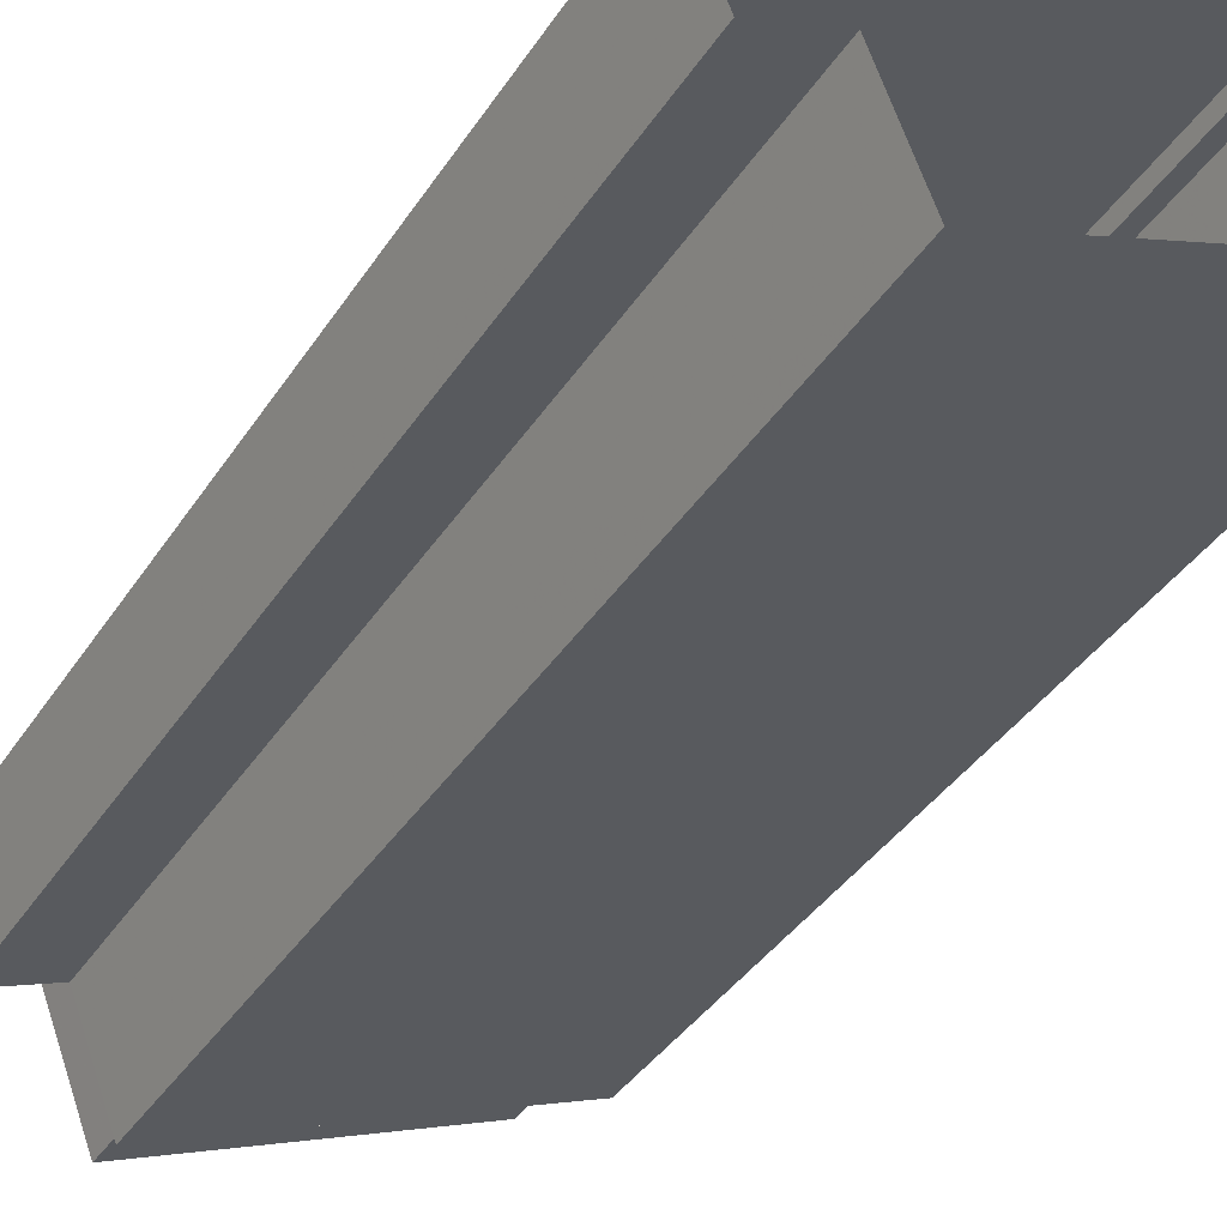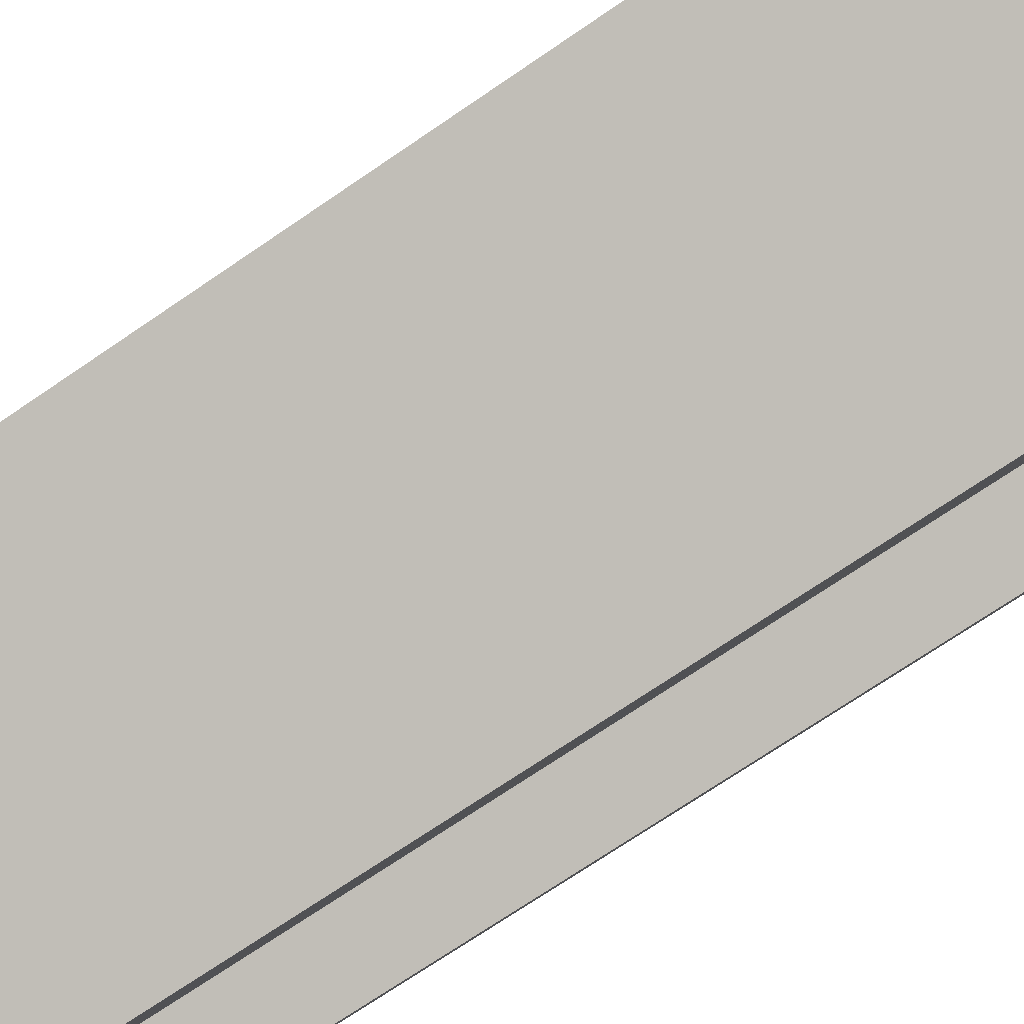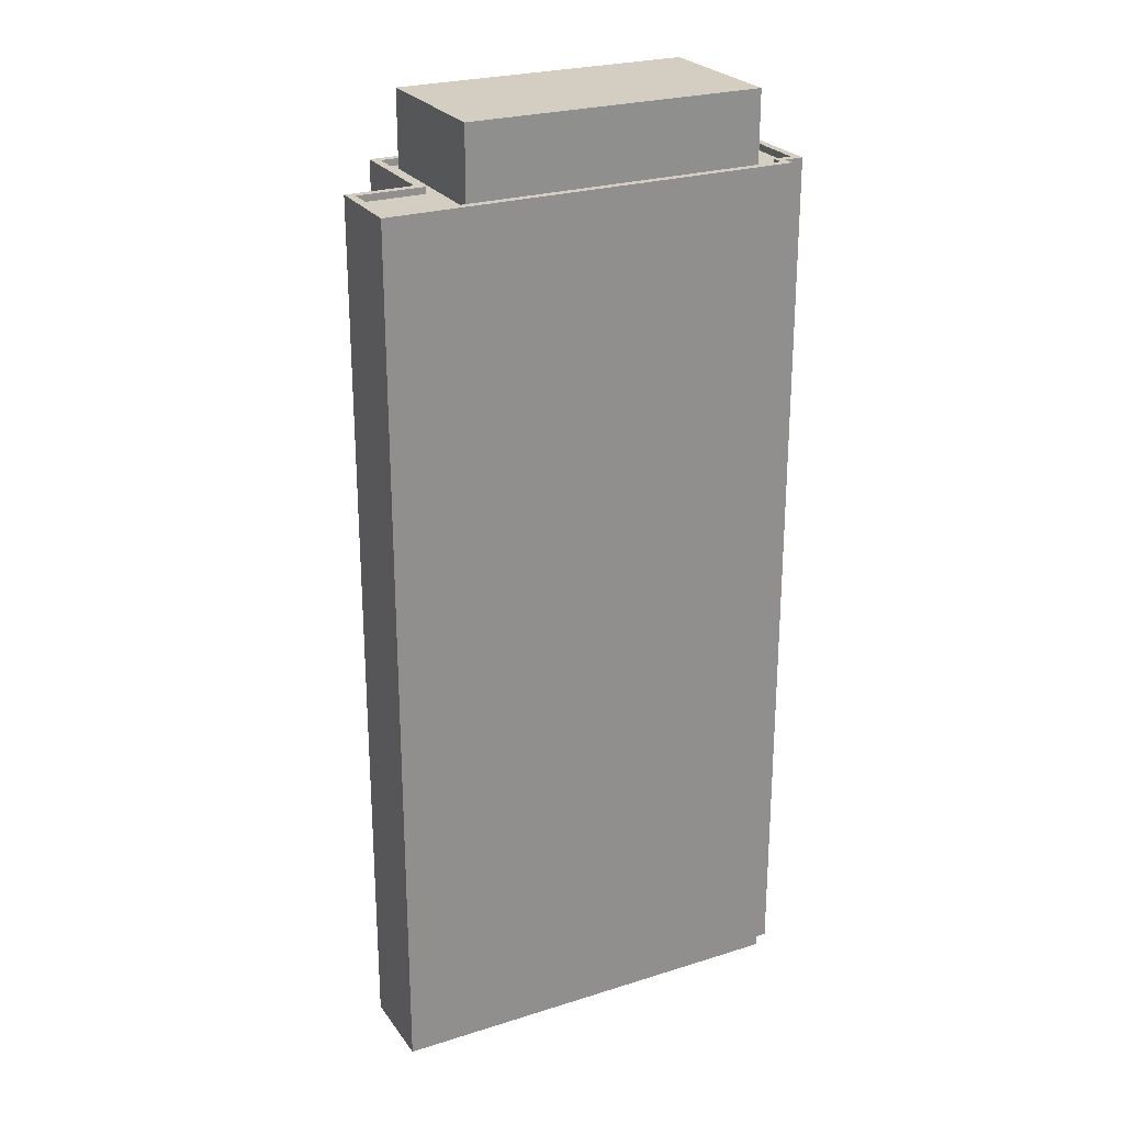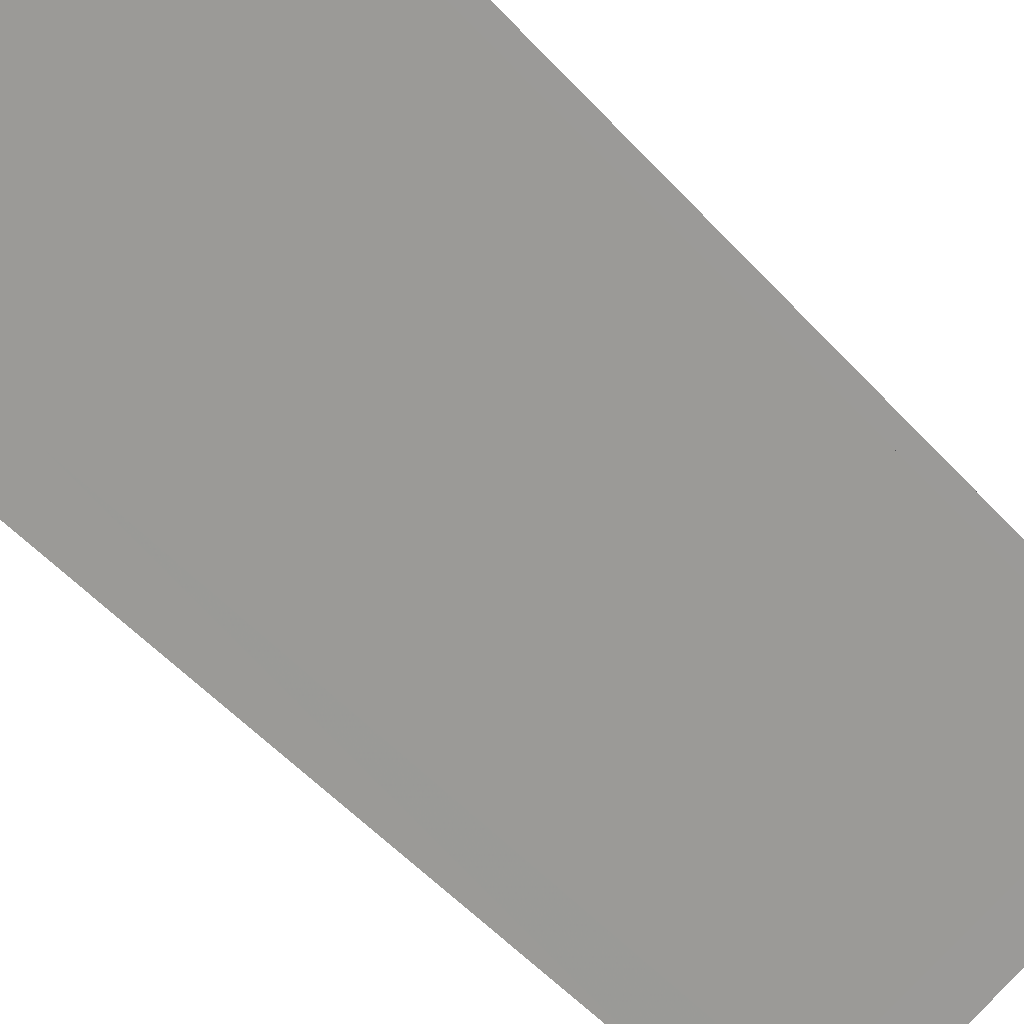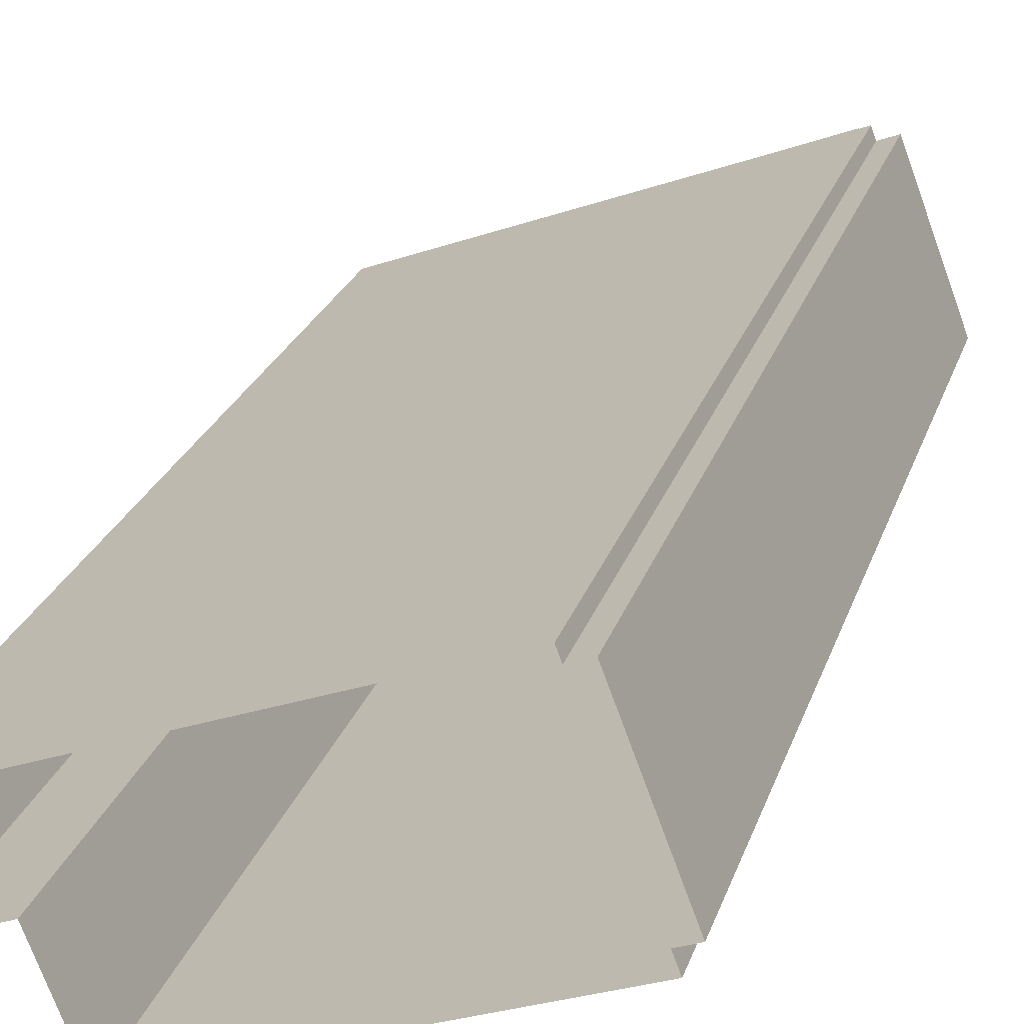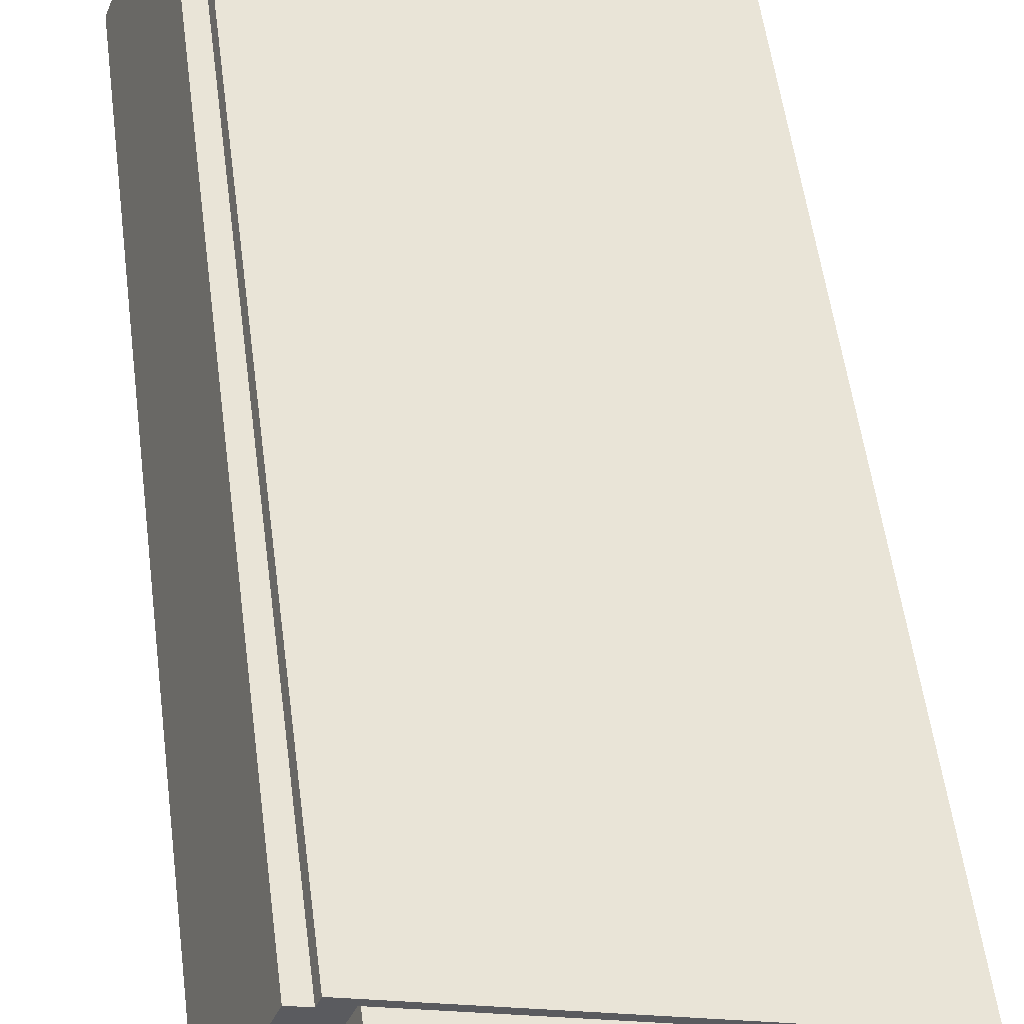
<metadata>
{"format":"obj","ext":"obj","renderer":"f3d","projection":"perspective","resolution":1024,"background":"white","views":[{"elev":-37.3,"azim":151.2,"up":"+Y"},{"elev":-73.2,"azim":-55.8,"up":"+Y"},{"elev":25.1,"azim":132.3,"up":"+Z"},{"elev":-55.3,"azim":-138.1,"up":"+Y"},{"elev":23.8,"azim":-164.3,"up":"+Y"},{"elev":54.7,"azim":-7.4,"up":"+Y"}]}
</metadata>
<code>
v -7210 -3.751e+04 38.09
v -7212 -3.751e+04 35.24
v -7210 -3.751e+04 35.24
v -7212 -3.751e+04 38.09
v -7223 -3.751e+04 35.24
v -7223 -3.751e+04 38.1
v -7221 -3.75e+04 38.1
v -7221 -3.75e+04 35.24
v -7224 -3.751e+04 35.49
v -7224 -3.751e+04 35.24
v -7224 -3.751e+04 35.24
v -7224 -3.751e+04 35.49
v -7224 -3.751e+04 35.24
v -7224 -3.751e+04 35.49
v -7222 -3.75e+04 35.49
v -7222 -3.75e+04 35.24
v -7222 -3.75e+04 35.49
v -7222 -3.75e+04 35.24
v -7222 -3.75e+04 35.24
v -7222 -3.75e+04 35.49
v -7222 -3.75e+04 35.24
v -7207 -3.751e+04 35.49
v -7207 -3.751e+04 35.24
v -7208 -3.751e+04 35.24
v -7208 -3.751e+04 35.49
v -7208 -3.751e+04 35.24
v -7211 -3.751e+04 35.24
v -7211 -3.751e+04 35.49
v -7212 -3.751e+04 35.24
v -7212 -3.751e+04 35.49
v -7224 -3.751e+04 35.49
v -7225 -3.751e+04 2.379
v -7224 -3.751e+04 2.378
v -7225 -3.751e+04 35.49
v -7223 -3.75e+04 35.49
v -7223 -3.75e+04 2.379
v -7222 -3.75e+04 35.49
v -7222 -3.75e+04 2.378
v -7222 -3.75e+04 35.49
v -7222 -3.75e+04 2.378
v -7207 -3.751e+04 35.49
v -7207 -3.751e+04 2.372
v -7208 -3.751e+04 2.372
v -7208 -3.751e+04 35.49
v -7211 -3.751e+04 2.373
v -7211 -3.751e+04 35.49
v -7212 -3.751e+04 35.49
v -7212 -3.751e+04 2.373
v -7224 -3.751e+04 35.49
v -7224 -3.751e+04 2.378
f 36 33 32
f 33 48 50
f 40 42 45
f 38 40 45
f 33 36 38
f 33 45 48
f 42 43 45
f 38 45 33
f 1 2 3
f 1 4 2
f 5 2 4
f 6 5 4
f 5 6 7
f 8 5 7
f 1 8 7
f 1 3 8
f 9 10 11
f 12 9 11
f 12 11 13
f 14 12 13
f 15 13 16
f 15 14 13
f 17 16 18
f 17 15 16
f 19 20 21
f 21 17 18
f 21 20 17
f 22 19 23
f 22 20 19
f 24 25 26
f 26 22 23
f 26 25 22
f 25 24 27
f 28 25 27
f 29 28 27
f 29 30 28
f 10 30 29
f 10 9 30
f 31 32 33
f 31 34 32
f 32 35 36
f 32 34 35
f 37 38 36
f 35 37 36
f 39 40 38
f 37 39 38
f 41 42 40
f 39 41 40
f 41 43 42
f 41 44 43
f 44 45 43
f 44 46 45
f 46 47 48
f 45 46 48
f 47 49 50
f 48 47 50
f 49 33 50
f 49 31 33
f 7 4 1
f 7 6 4
f 23 19 3
f 26 23 3
f 19 21 8
f 3 19 8
f 27 24 26
f 2 29 27
f 29 5 10
f 26 3 27
f 21 18 8
f 16 11 18
f 16 13 11
f 10 5 11
f 3 2 27
f 18 5 8
f 29 2 5
f 11 5 18
f 37 35 15
f 20 39 37
f 39 22 41
f 47 46 30
f 41 22 44
f 37 15 17
f 44 25 46
f 30 46 28
f 20 37 17
f 22 39 20
f 46 25 28
f 22 25 44
f 47 30 9
f 9 49 47
f 35 14 15
f 34 14 35
f 31 14 34
f 49 9 31
f 31 12 14
f 12 31 9

</code>
